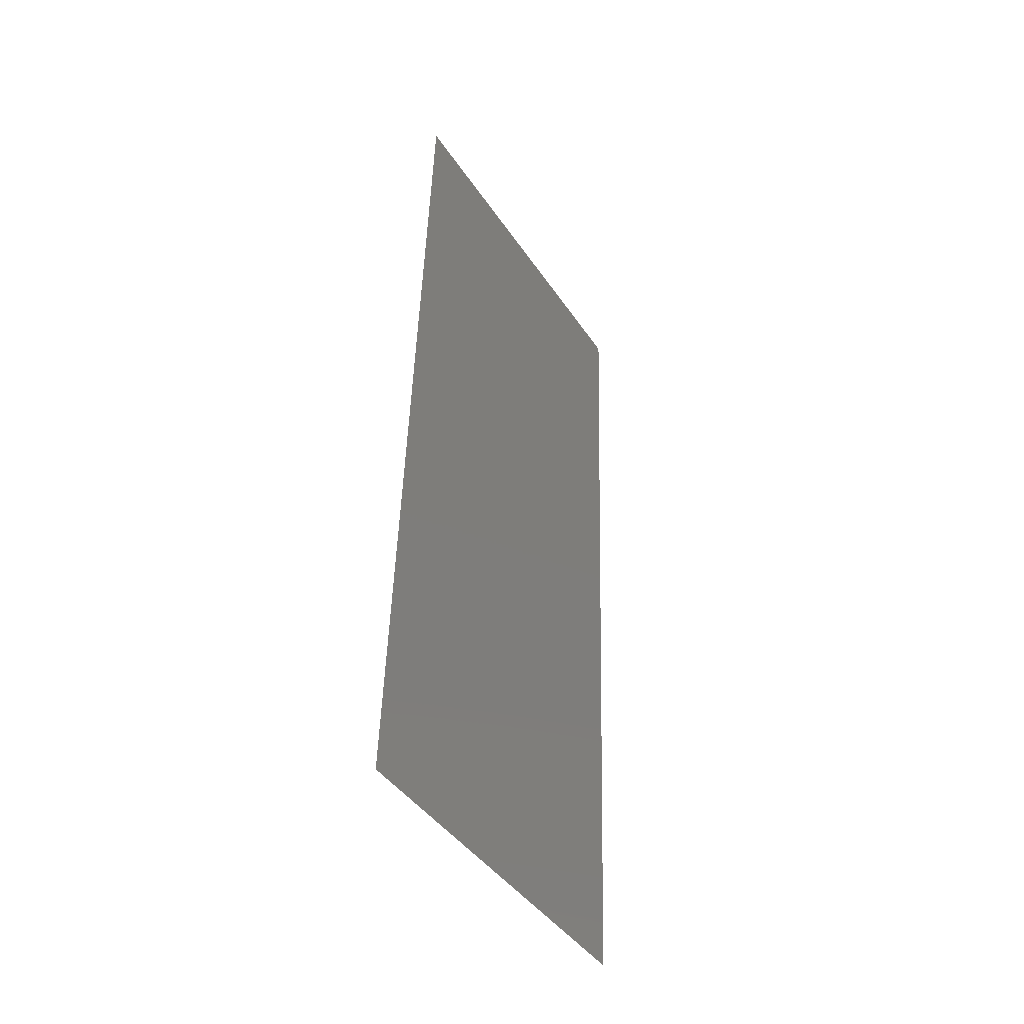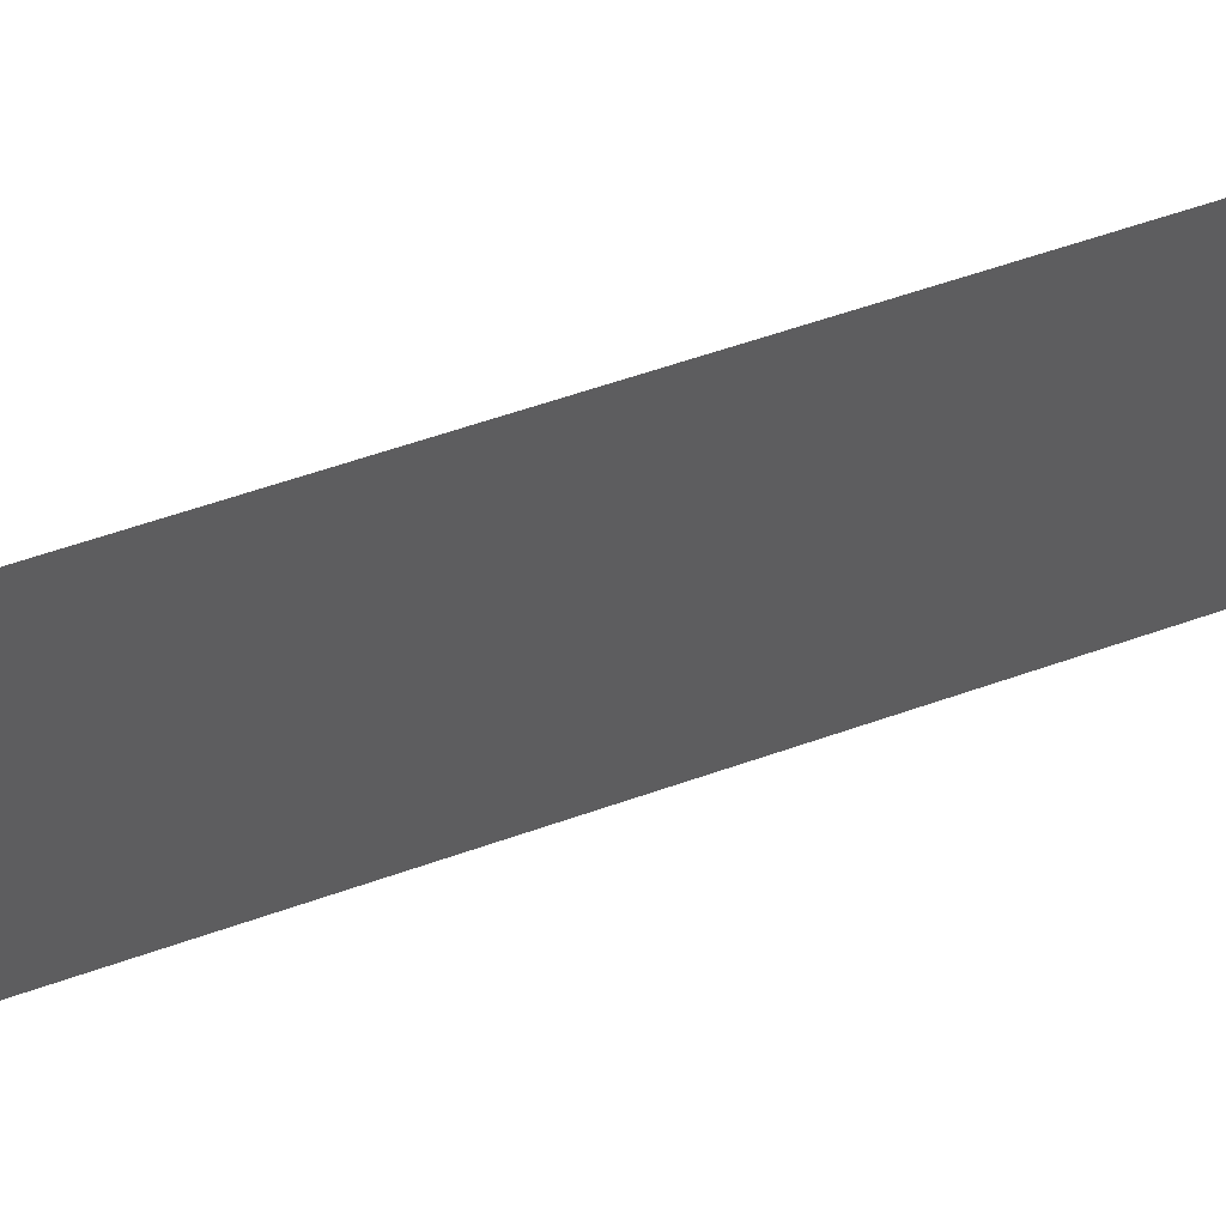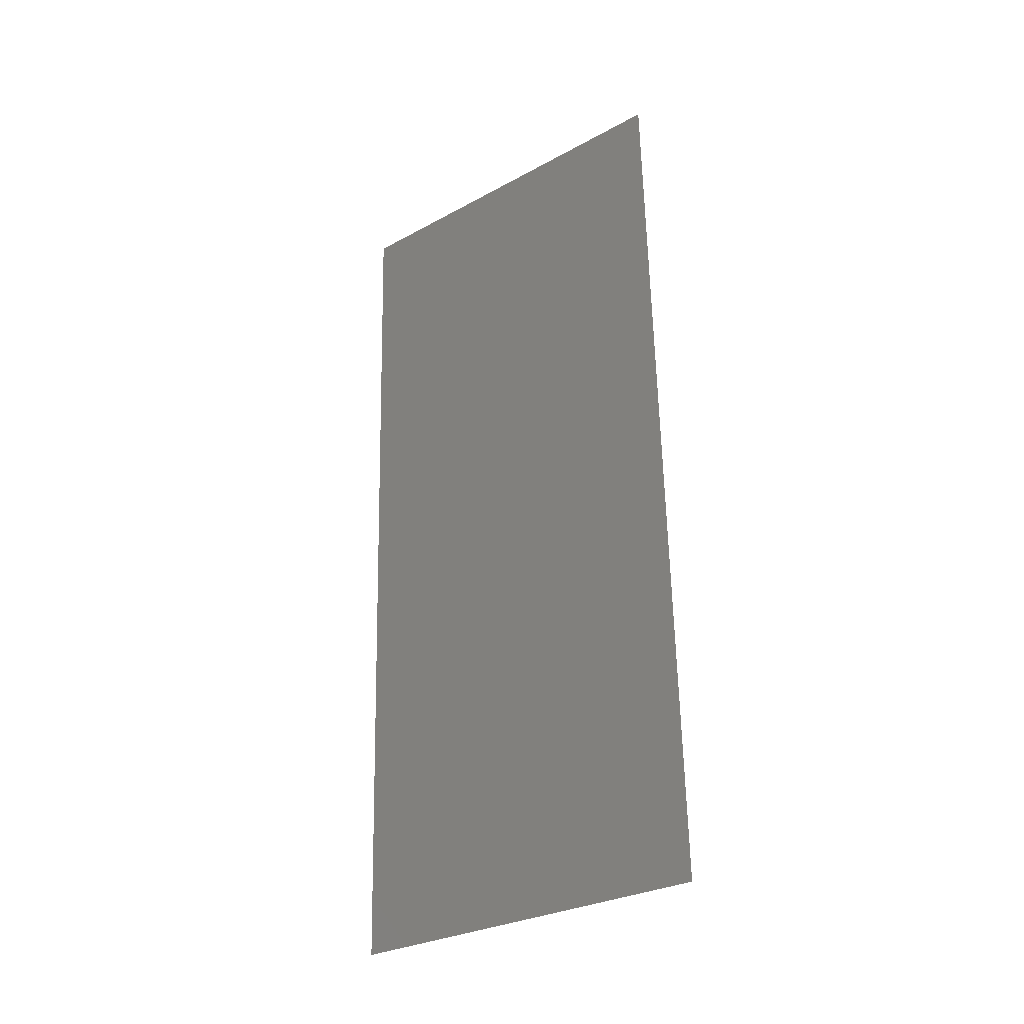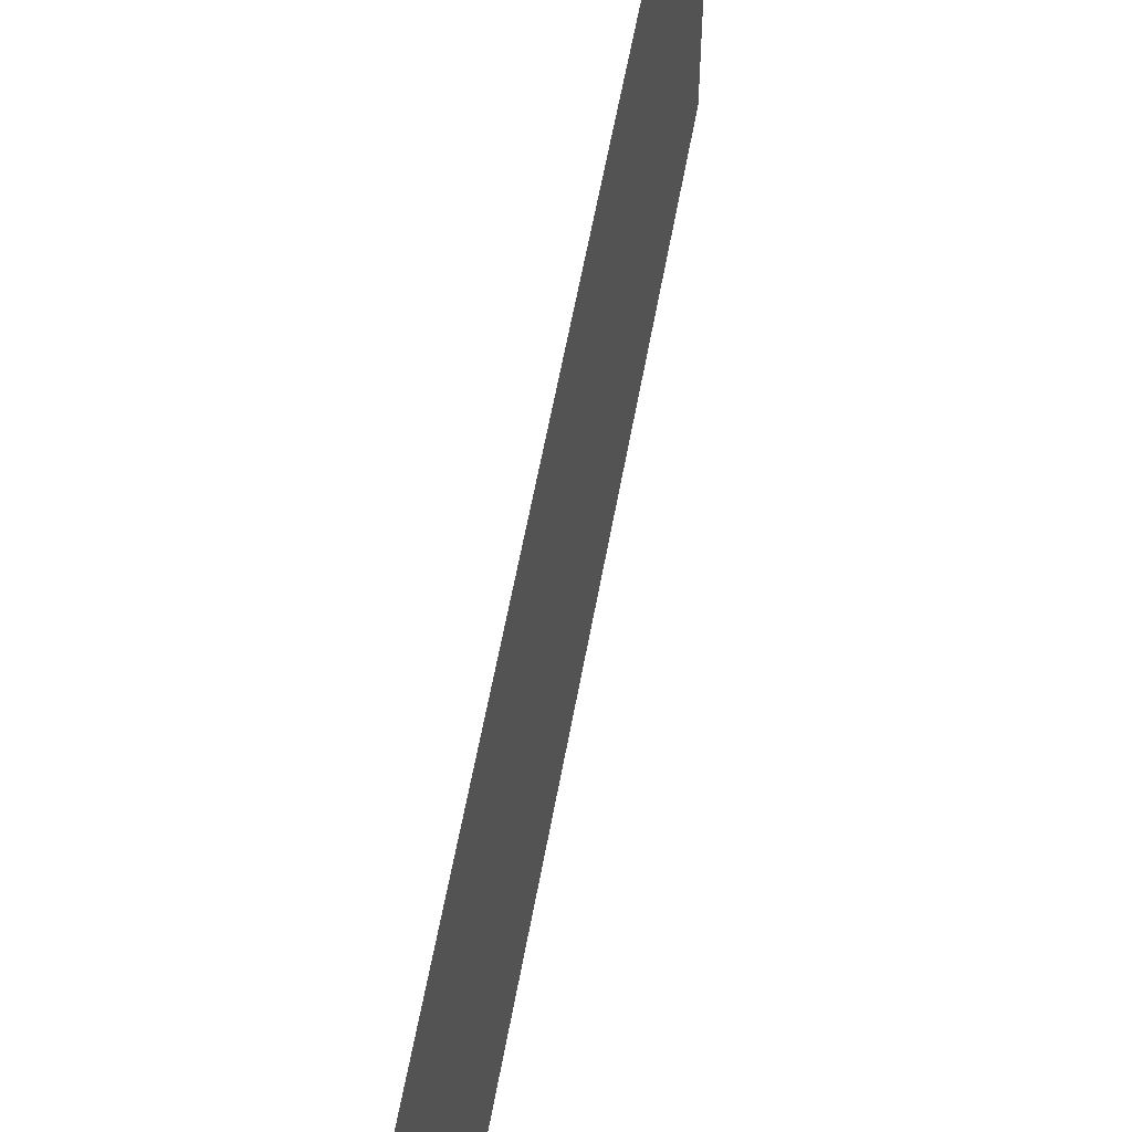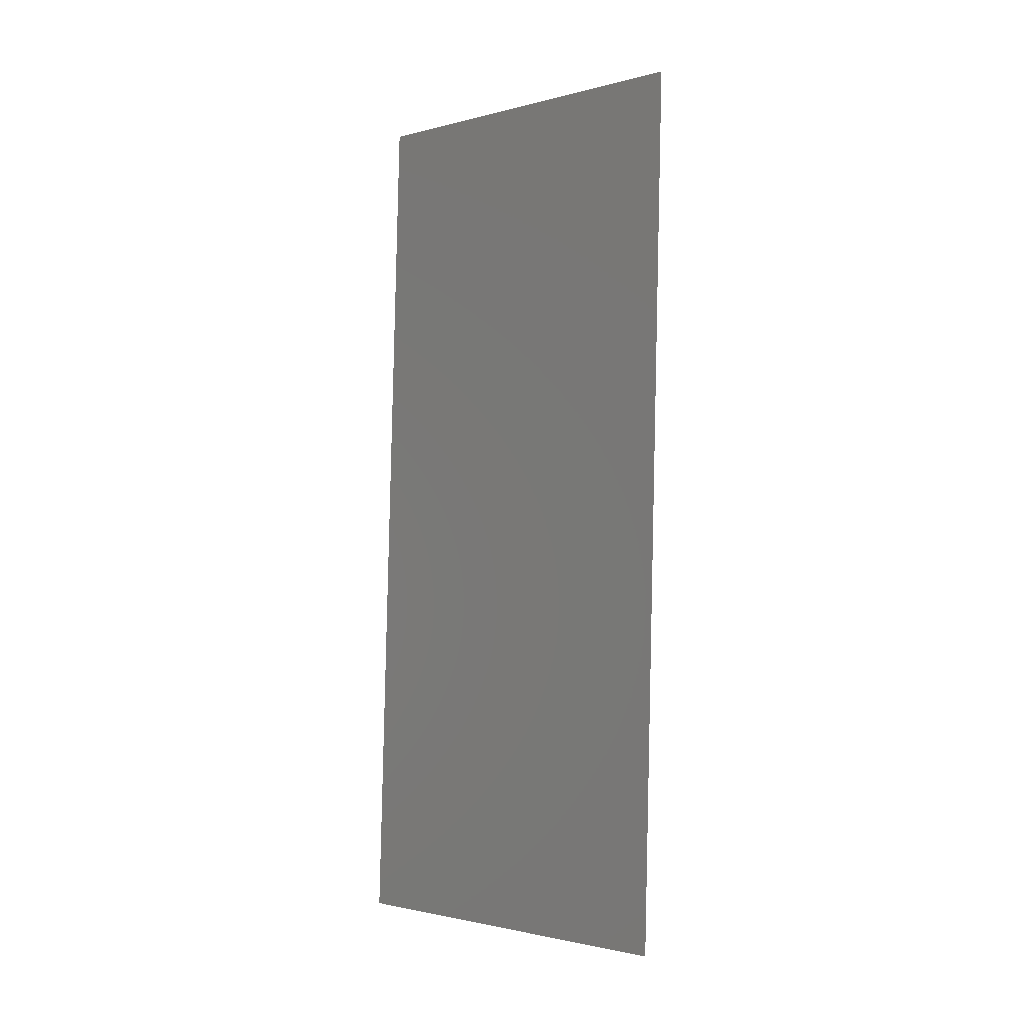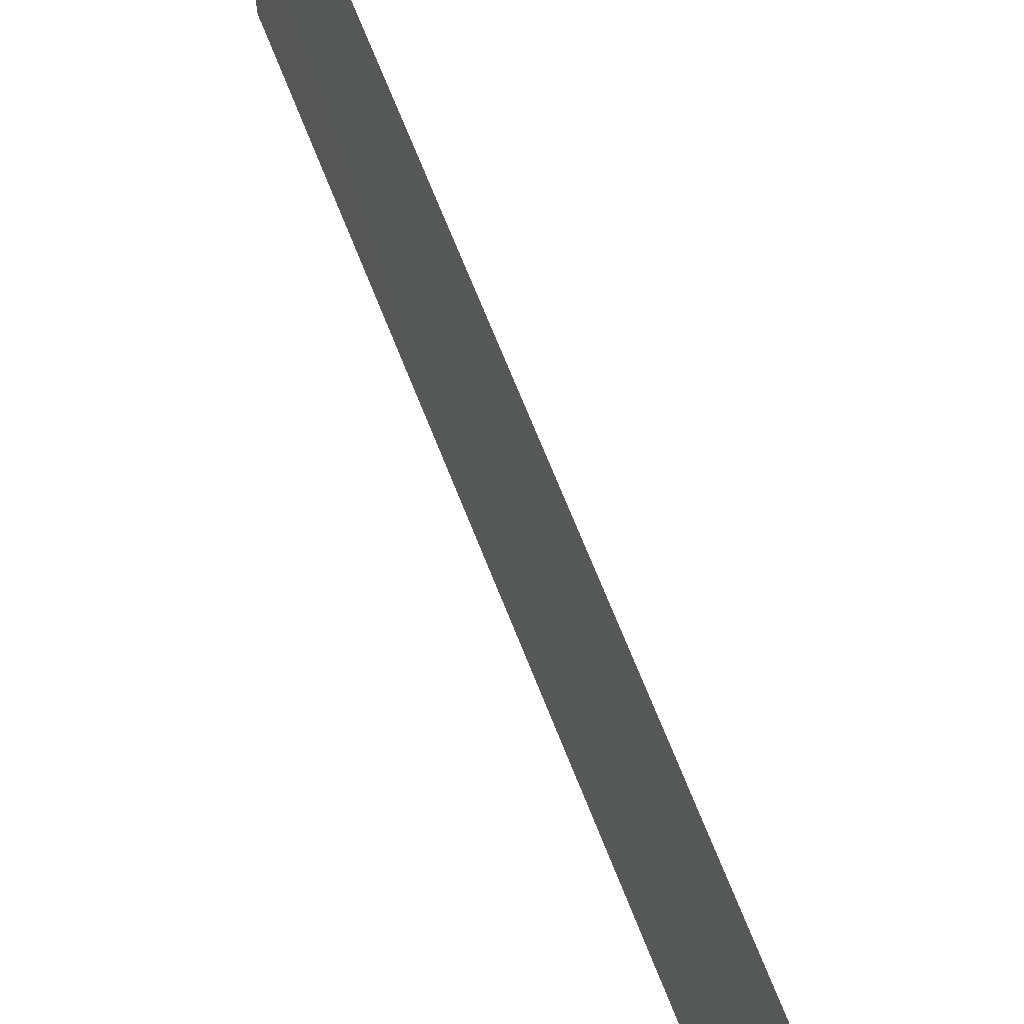
<metadata>
{"format":"stl","ext":"stl","renderer":"f3d","projection":"perspective","resolution":1024,"background":"white","views":[{"elev":-43.0,"azim":31.3,"up":"+Y"},{"elev":60.7,"azim":68.5,"up":"+Z"},{"elev":-29.4,"azim":128.8,"up":"+Y"},{"elev":59.4,"azim":8.4,"up":"+Z"},{"elev":-1.7,"azim":-46.3,"up":"+Y"},{"elev":69.9,"azim":-23.5,"up":"+Z"}]}
</metadata>
<code>
# stl→obj: 16 verts, 18 faces
v 0.009113 0.03397 0.02
v 0.009205 0.03678 0.008231
v 0.009484 0.04529 0.02
v 0.008371 0.01132 0
v 0.008279 0.008513 0.01177
v 0.008 0 0
v 0.008 0 0.01
v 0.008 0 0.02
v 0.009484 0.04529 0.01
v 0.009484 0.04529 0
v 0.008371 0.01132 0.02
v 0.008572 0.01746 0.01032
v 0.008742 0.02265 0.02
v 0.009113 0.03397 0
v 0.008915 0.02791 0.009759
v 0.008742 0.02265 0
f 1 2 3
f 4 5 6
f 7 5 8
f 9 2 10
f 11 12 13
f 14 15 16
f 8 5 11
f 10 2 14
f 12 15 13
f 16 15 12
f 13 15 1
f 16 12 4
f 15 2 1
f 12 5 4
f 11 5 12
f 14 2 15
f 6 5 7
f 3 2 9

</code>
